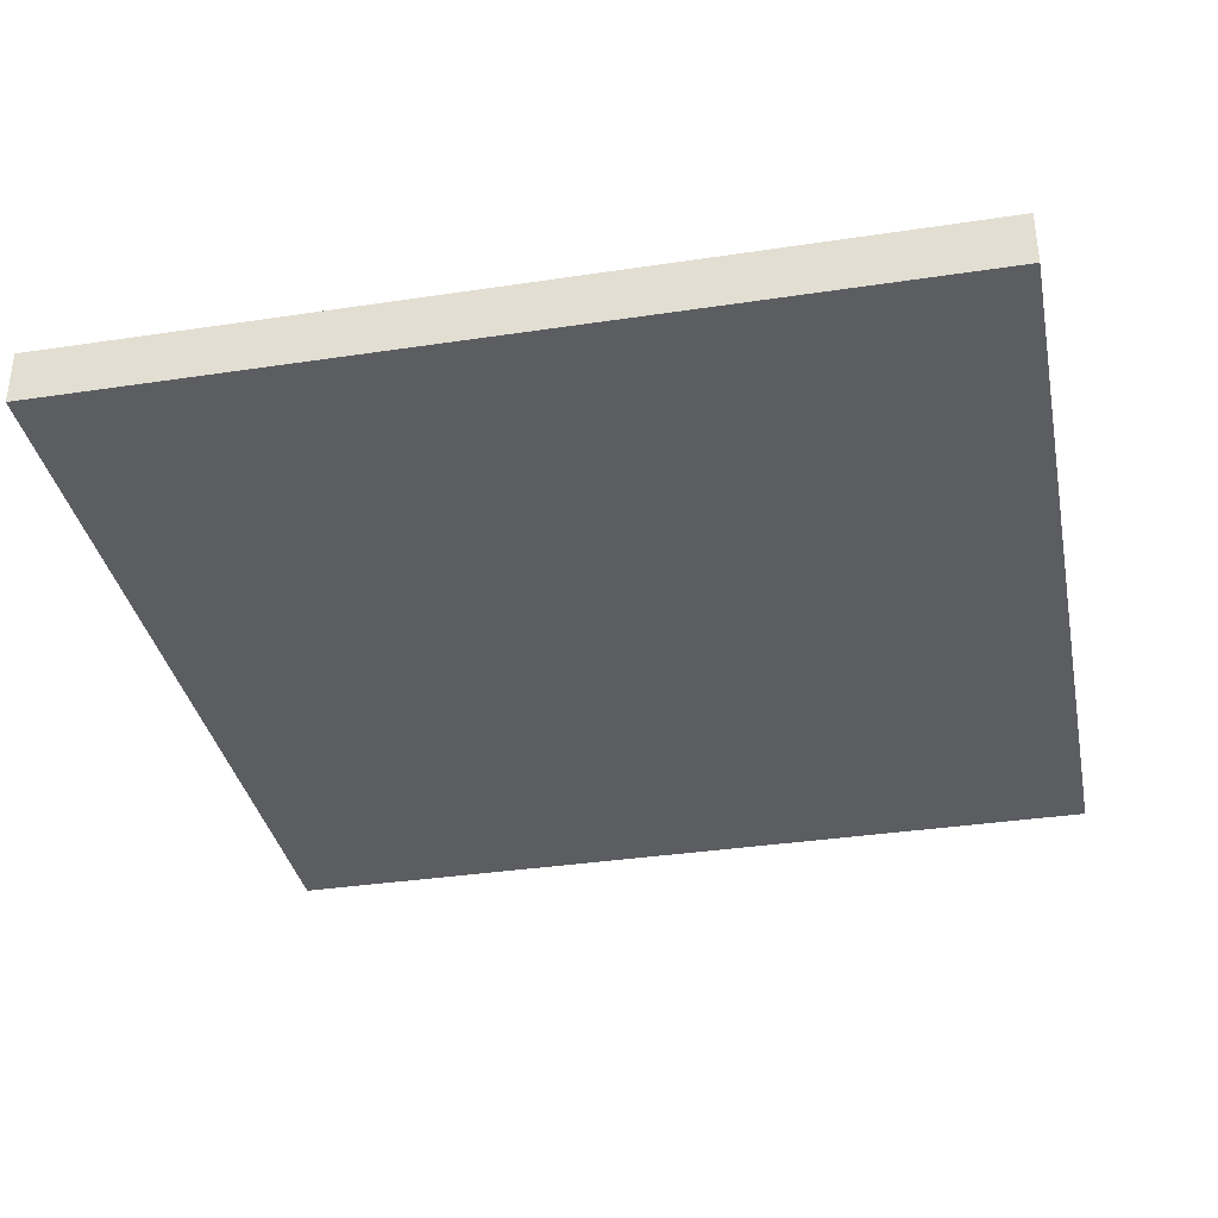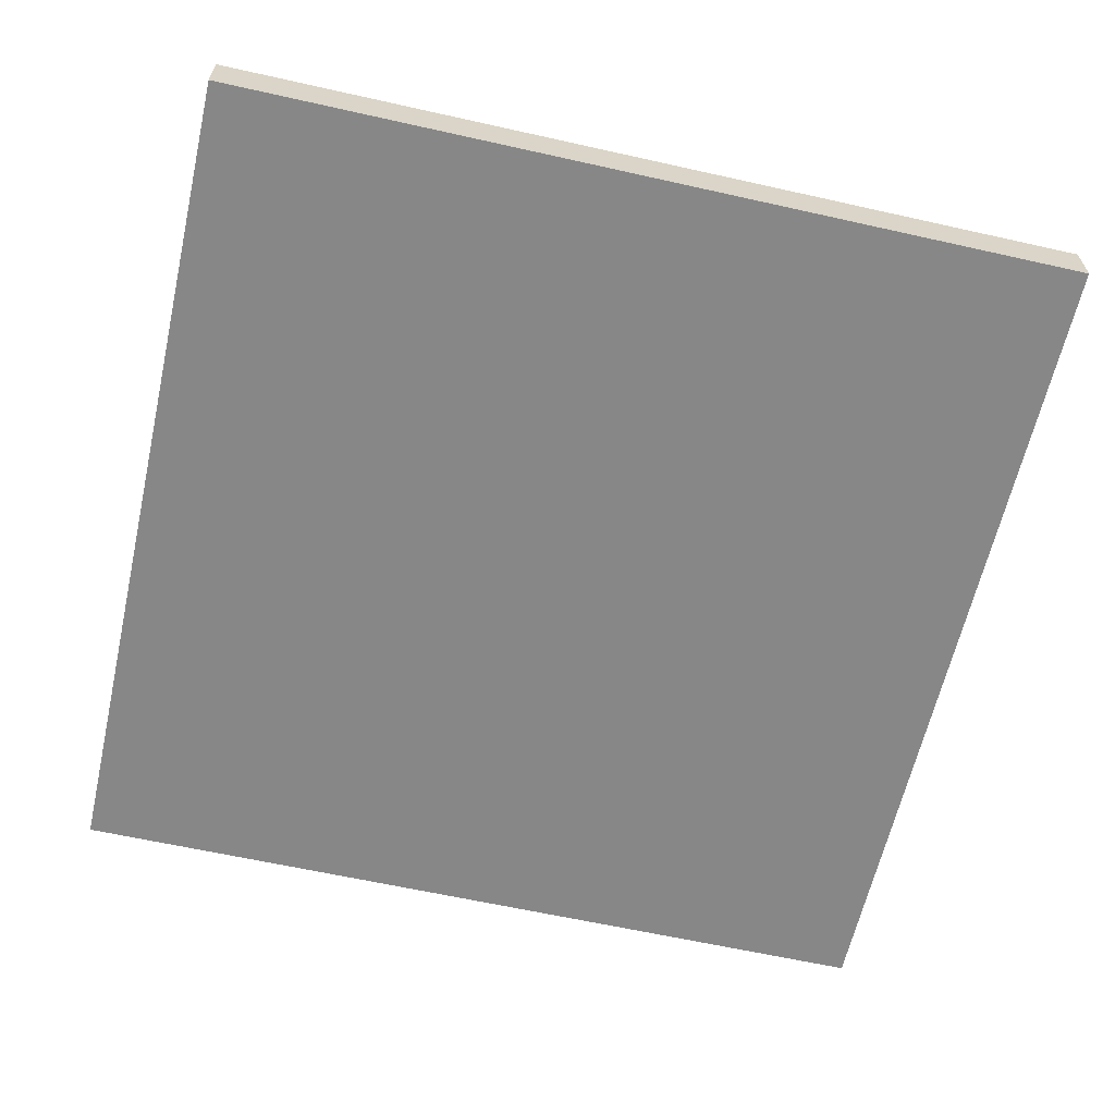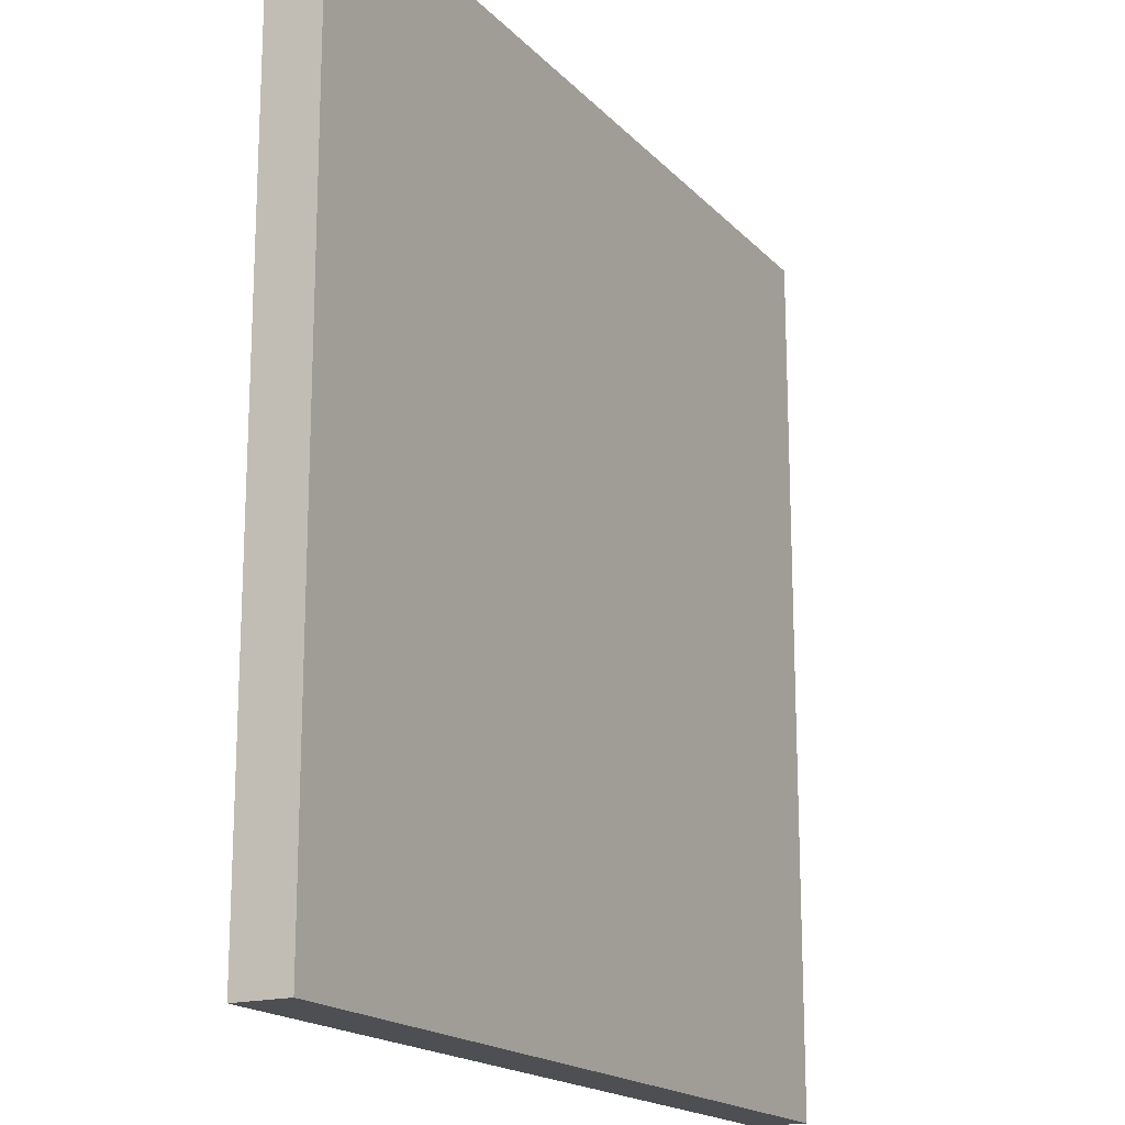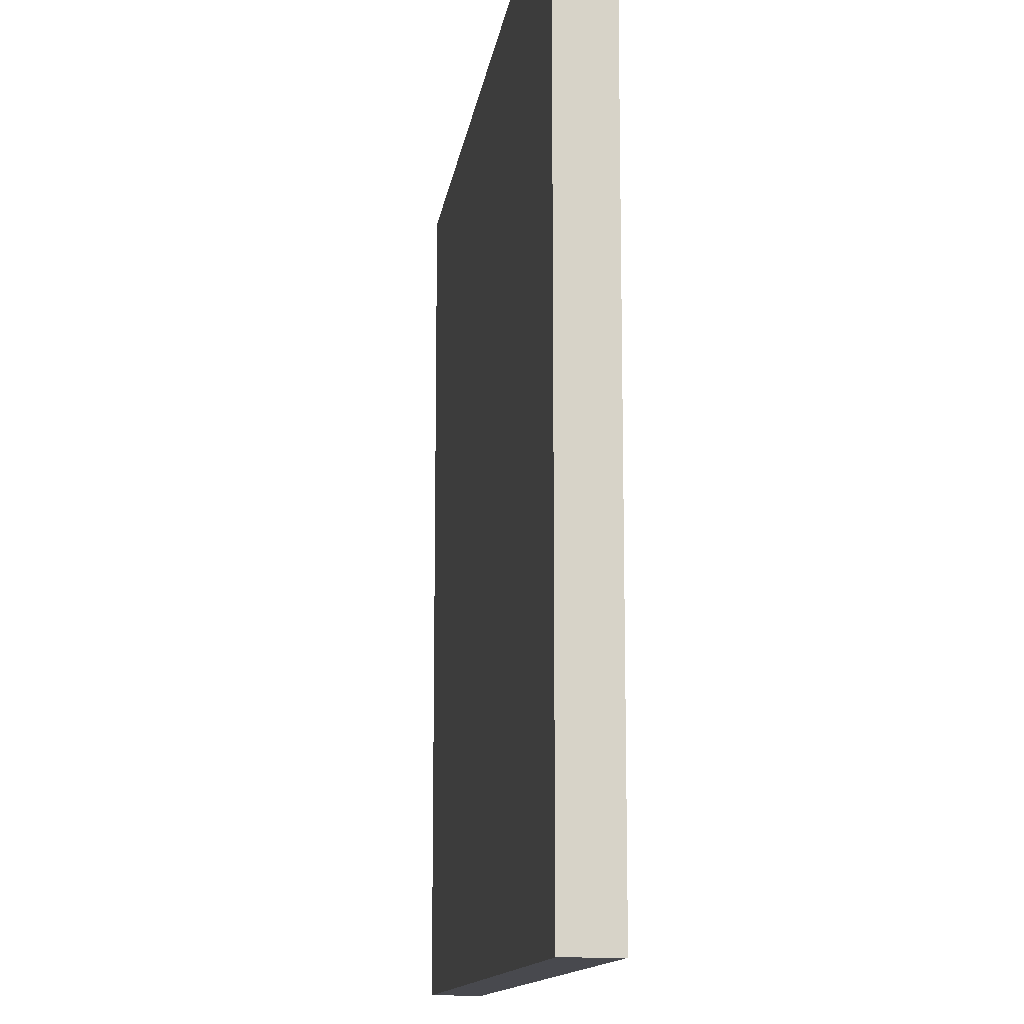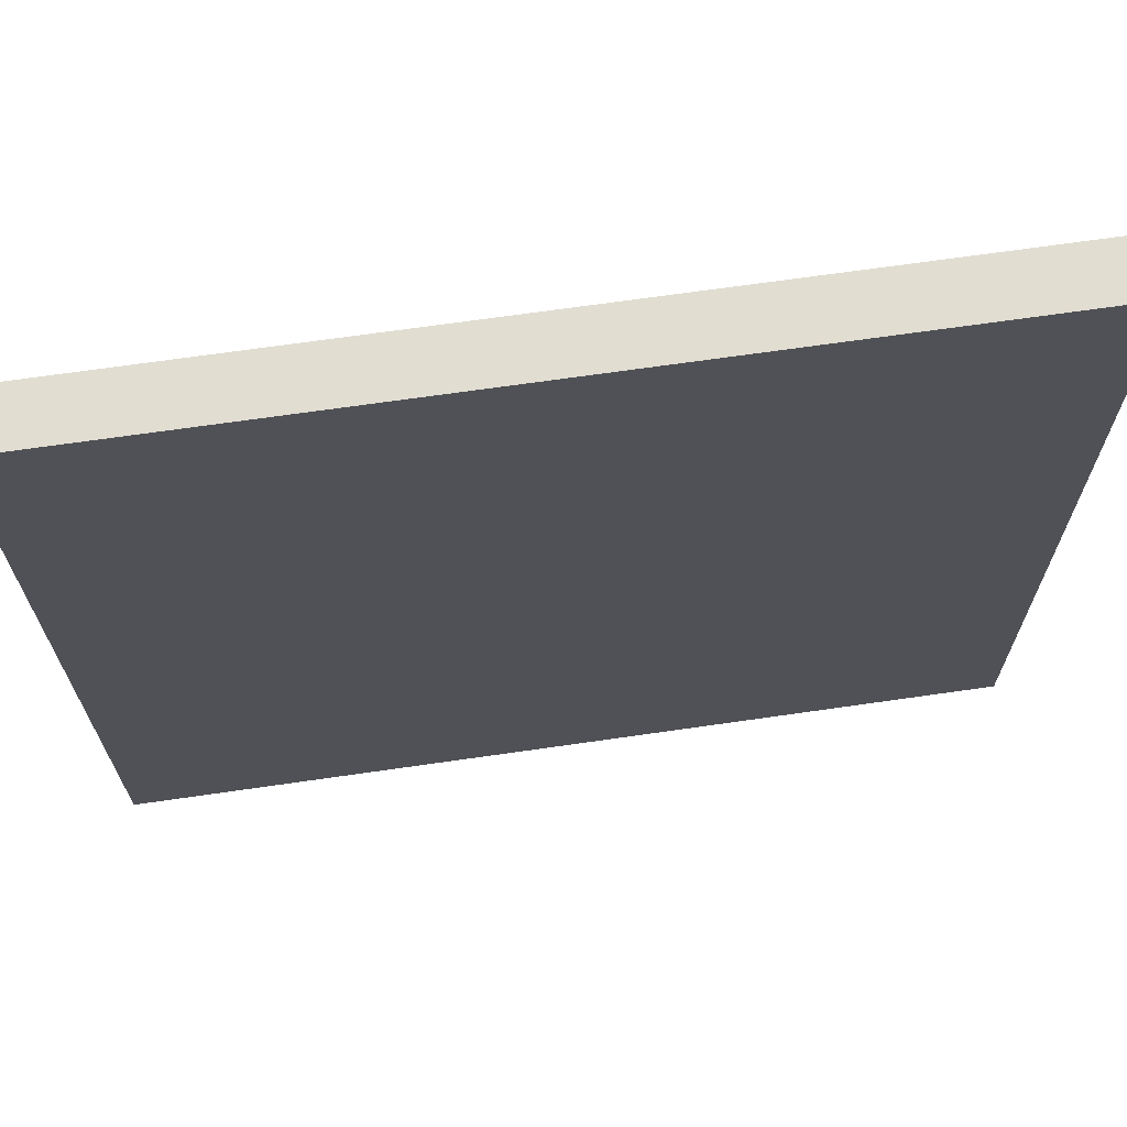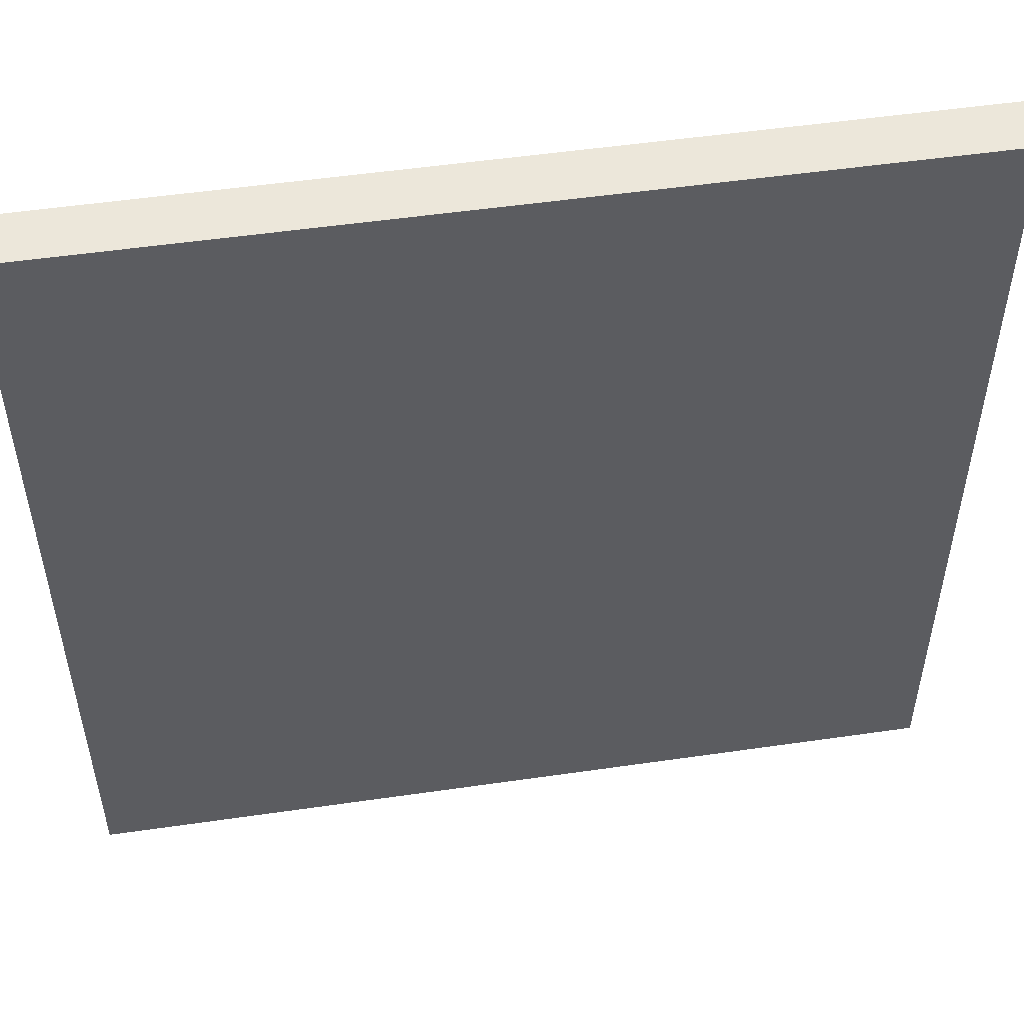
<metadata>
{"format":"obj","ext":"obj","renderer":"f3d","projection":"perspective","resolution":1024,"background":"white","views":[{"elev":-35.4,"azim":-168.7,"up":"+Z"},{"elev":-62.4,"azim":167.2,"up":"+Z"},{"elev":-17.7,"azim":-61.8,"up":"+Y"},{"elev":-12.7,"azim":82.2,"up":"+Y"},{"elev":68.9,"azim":-8.2,"up":"+Y"},{"elev":52.1,"azim":-8.9,"up":"+Y"}]}
</metadata>
<code>
o ZPlane_Plane.003
v 0.4666 0.6008 -0
v 0.4666 0.4508 -0
v 0.6166 0.6008 -0
v 0.6166 0.4508 -0
v 0.6166 0.6008 0.009398
v 0.4666 0.6008 0.009398
v 0.4666 0.4508 0.009398
v 0.6166 0.4508 0.009398
f 3 2 1
f 7 5 6
f 5 4 3
f 2 6 1
f 8 2 4
f 6 3 1
f 3 4 2
f 7 8 5
f 5 8 4
f 2 7 6
f 8 7 2
f 6 5 3

</code>
